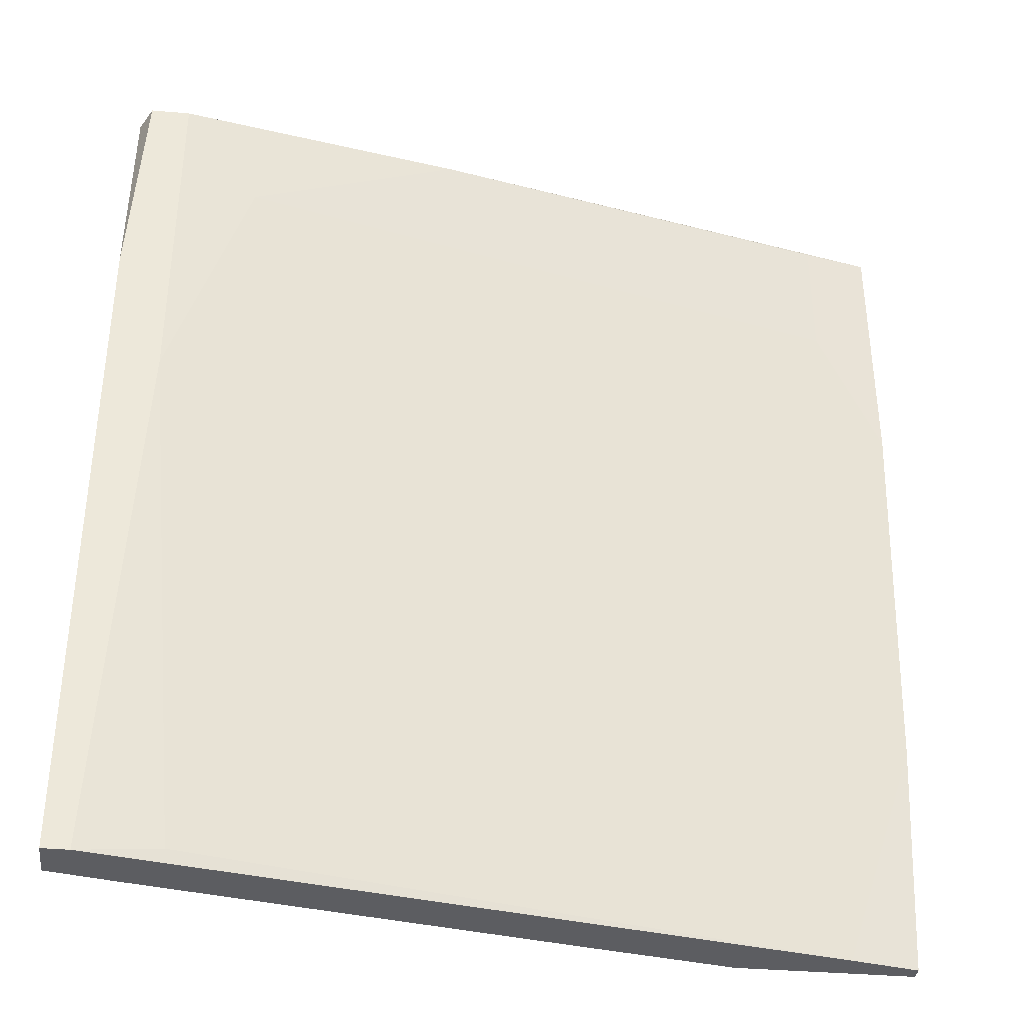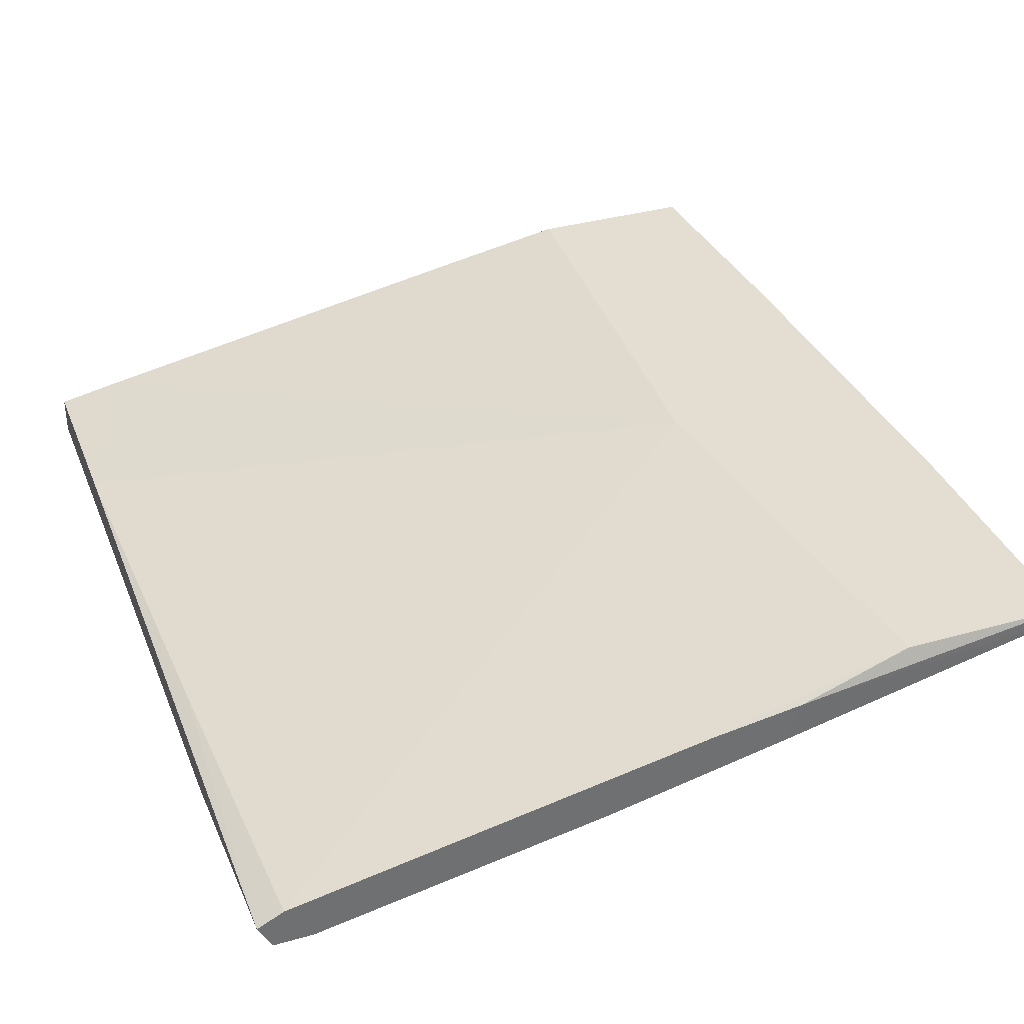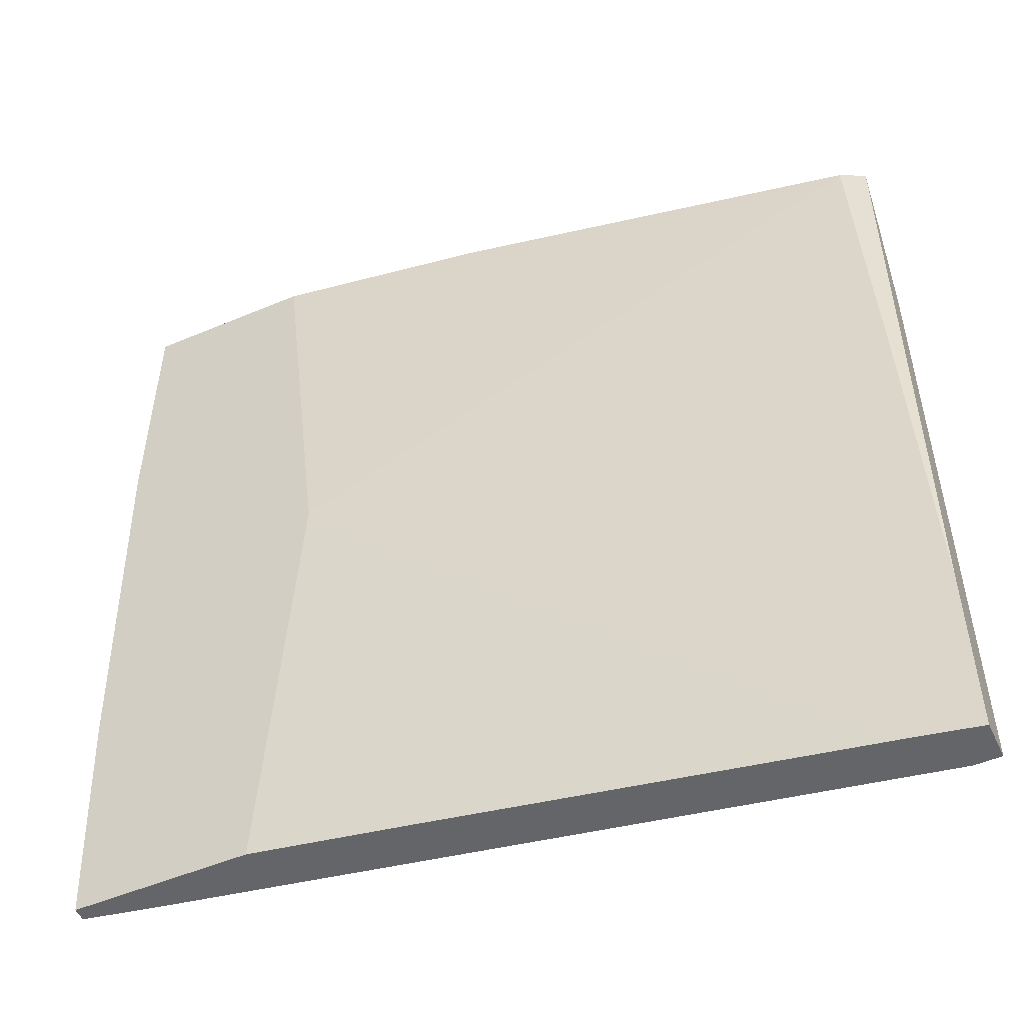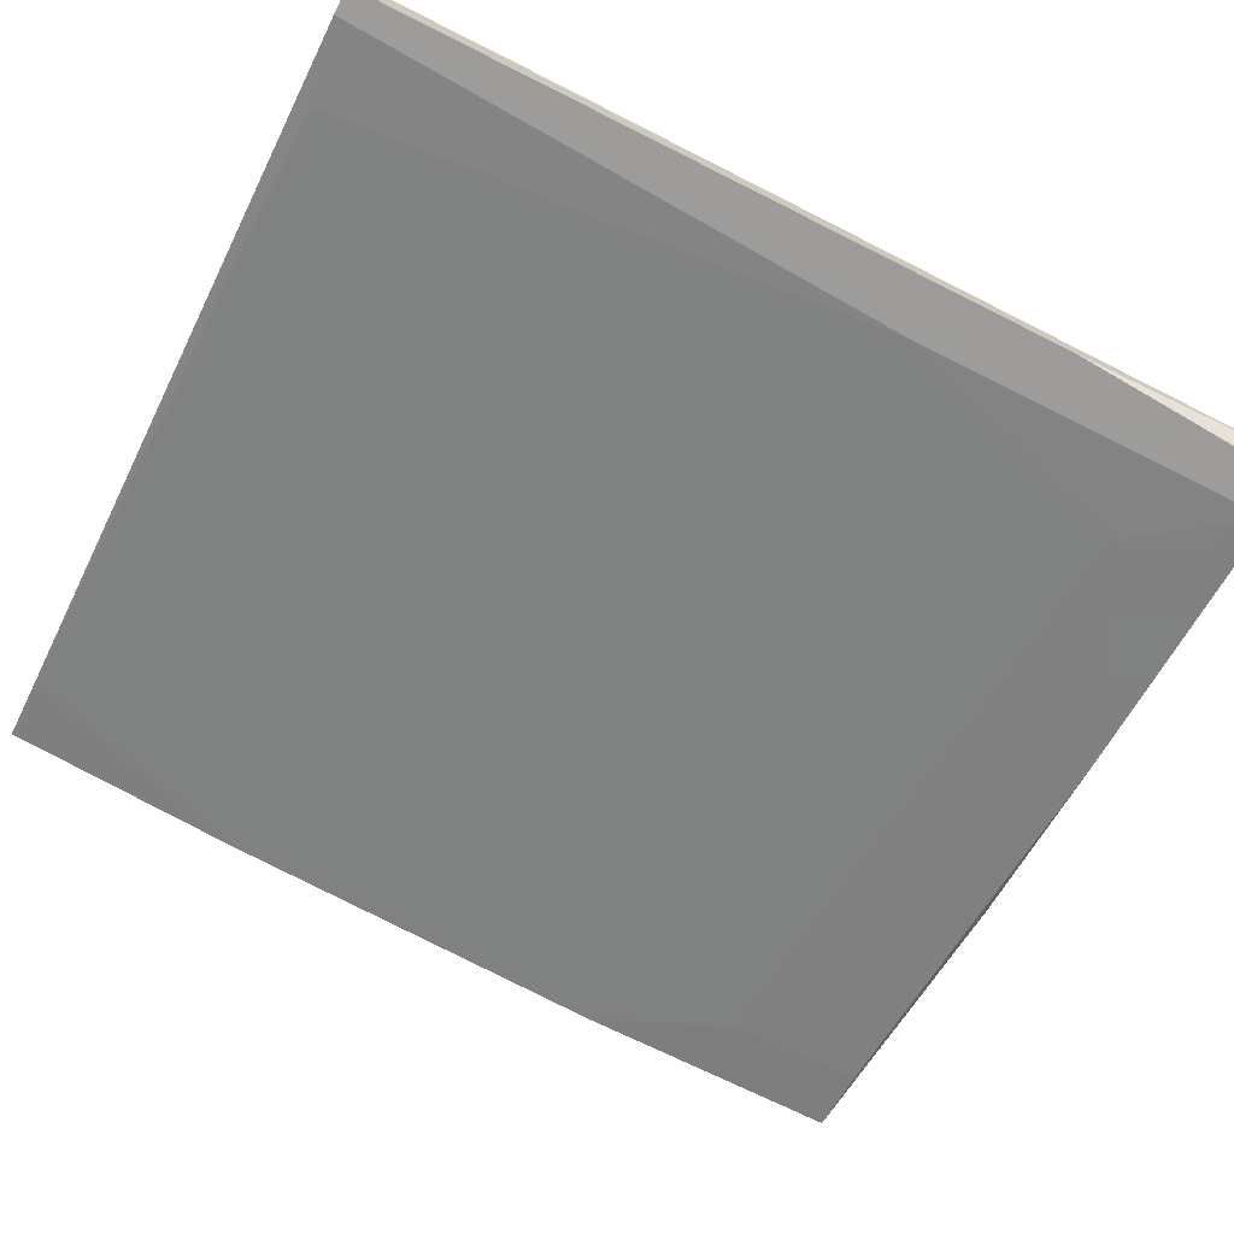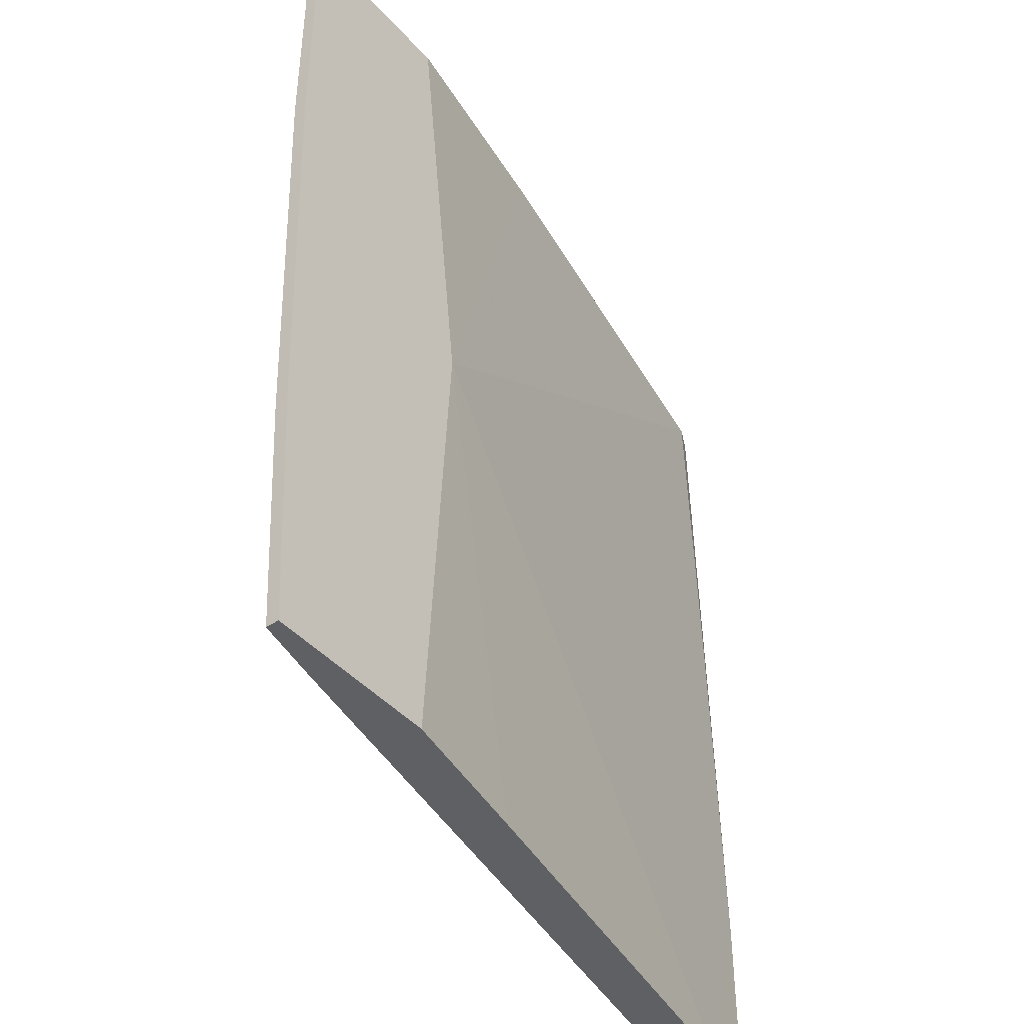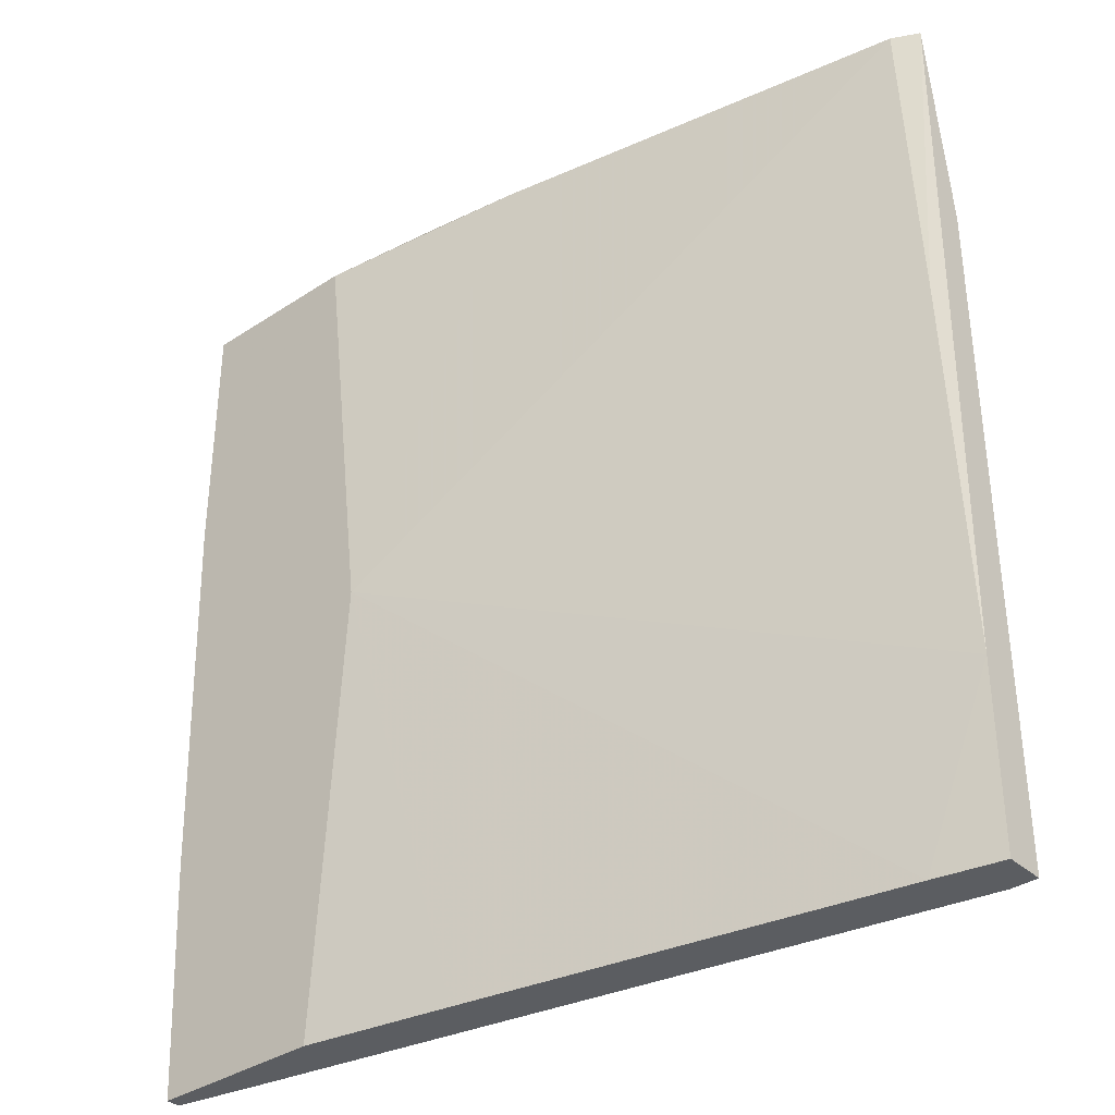
<metadata>
{"format":"obj","ext":"obj","renderer":"f3d","projection":"perspective","resolution":1024,"background":"white","views":[{"elev":-37.2,"azim":-6.3,"up":"+Z"},{"elev":36.1,"azim":-20.3,"up":"+Y"},{"elev":-51.6,"azim":-155.5,"up":"+Z"},{"elev":-70.3,"azim":-116.7,"up":"+Y"},{"elev":-43.8,"azim":128.5,"up":"+Z"},{"elev":-36.0,"azim":-139.2,"up":"+Z"}]}
</metadata>
<code>
v -0.05289 -0.01807 0.000239
v -0.1065 -0.02903 0.04165
v -0.1065 -0.03268 -0.04238
v -0.03218 -0.01807 0.01606
v -0.03218 -0.01807 0.04042
v -0.03218 -0.01929 0.01606
v -0.03218 -0.01929 0.04042
v -0.04801 -0.01807 0.04042
v -0.04071 -0.02051 -0.04238
v -0.09915 -0.03147 -0.04116
v -0.06751 -0.02172 0.04165
v -0.07724 -0.02781 0.04165
v -0.0334 -0.01807 -0.02046
v -0.0334 -0.01929 -0.02046
v -0.03462 -0.01807 -0.04238
v -0.03462 -0.01929 -0.04238
v -0.05045 -0.01807 -0.04238
v -0.1028 -0.02781 -0.04238
v -0.104 -0.03268 0.04165
v -0.104 -0.03268 0.00876
v -0.1077 -0.02903 0.0112
v -0.1077 -0.03268 0.04165
v -0.1089 -0.02903 -0.02533
v -0.1089 -0.02903 -0.04238
v -0.1089 -0.03268 0.02094
v -0.1089 -0.03268 -0.04238
v -0.1089 -0.03025 0.04165
v -0.0602 -0.02416 0.04165
v -0.03827 -0.02051 0.02824
v -0.03827 -0.02051 0.04042
v -0.09671 -0.03147 0.0319
v -0.05897 -0.02051 0.04165
v -0.06385 -0.02051 -0.04238
f 6 13 4
f 32 2 19
f 3 17 16
f 17 3 24
f 5 17 1
f 3 19 25
f 32 5 8
f 5 1 8
f 17 5 15
f 16 17 15
f 19 2 27
f 24 25 27
f 24 3 26
f 3 25 26
f 25 24 26
f 24 27 23
f 3 16 9
f 10 3 9
f 17 24 18
f 23 1 18
f 24 23 18
f 5 32 7
f 6 5 7
f 30 6 7
f 32 19 12
f 19 31 12
f 31 30 12
f 30 7 12
f 25 19 22
f 19 27 22
f 27 25 22
f 19 3 20
f 31 19 20
f 10 31 20
f 3 10 20
f 1 17 33
f 17 18 33
f 18 1 33
f 2 1 21
f 27 2 21
f 1 23 21
f 23 27 21
f 15 5 13
f 16 15 13
f 13 6 14
f 9 16 14
f 10 9 14
f 16 13 14
f 7 32 28
f 32 12 28
f 12 7 28
f 2 32 11
f 1 2 11
f 32 8 11
f 8 1 11
f 30 31 29
f 6 30 29
f 31 10 29
f 14 6 29
f 10 14 29
f 5 6 4
f 13 5 4

</code>
